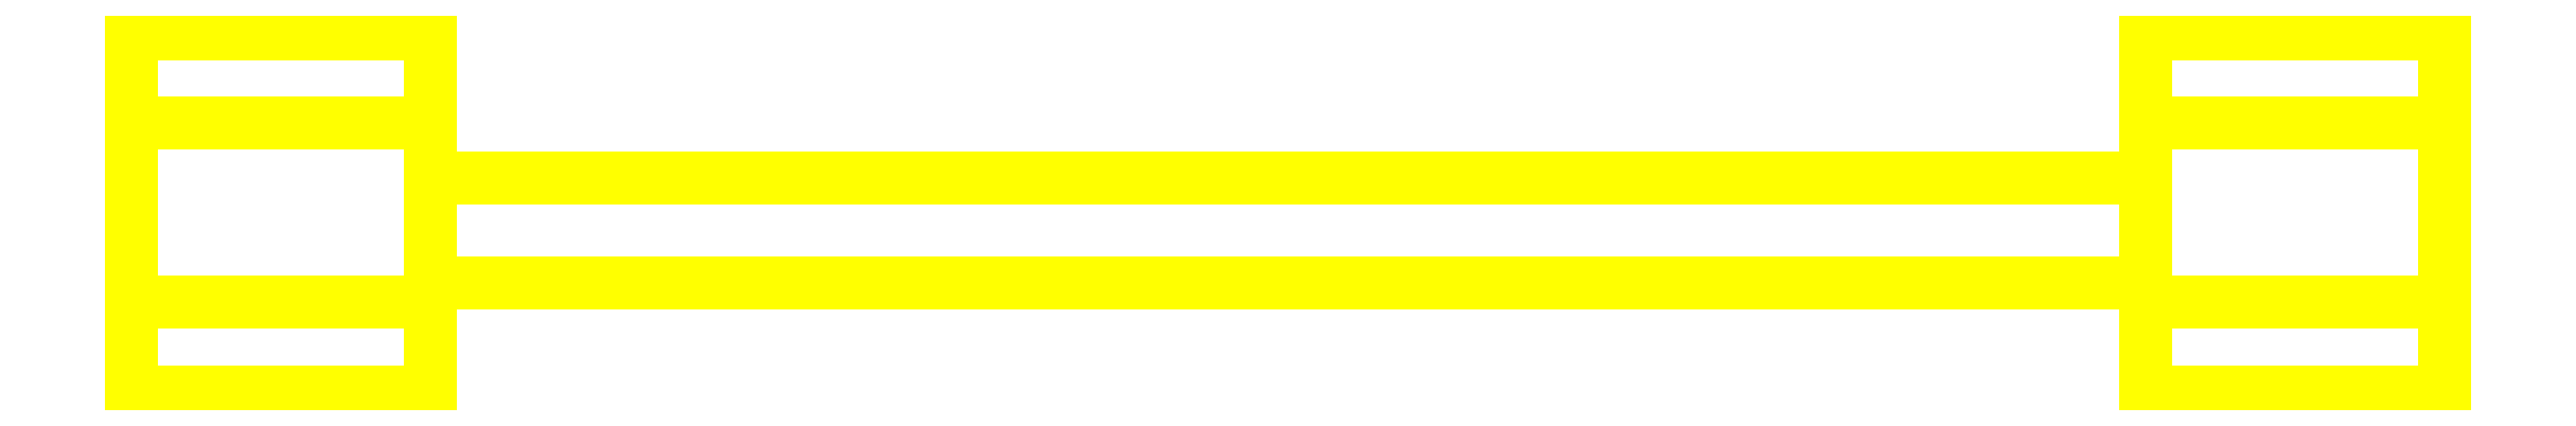
<metadata>
{"format":"dxf","ext":"dxf","renderer":"ezdxf+matplotlib","layout":"modelspace","background":"white","min_lineweight":24,"dpi":150}
</metadata>
<code>
0
SECTION
2
ENTITIES
0
3DFACE
8
WHEELS
10
-0.86
20
0.09
30
-0.1559
11
-0.86
21
0.18
31
7e-16
12
-0.86
22
0.09
32
0.1559
13
-0.86
23
-0.09
33
0.1559
0
3DFACE
8
WHEELS
10
-0.86
20
-0.09
30
-0.1559
11
-0.86
21
0.09
31
-0.1559
12
-0.86
22
-0.09
32
0.1559
13
-0.86
23
-0.18
33
7e-16
0
3DFACE
8
WHEELS
10
-0.86
20
0.09
30
0.1559
11
-0.86
21
0.18
31
7e-16
12
-1.16
22
0.18
32
7e-16
13
-1.16
23
0.09
33
0.1559
0
3DFACE
8
WHEELS
10
-1.16
20
-0.09
30
0.1559
11
-1.16
21
0.09
31
0.1559
12
-1.16
22
0.18
32
7e-16
13
-1.16
23
-0.18
33
7e-16
0
3DFACE
8
WHEELS
10
-0.86
20
-0.18
30
7e-16
11
-0.86
21
-0.09
31
0.1559
12
-1.16
22
-0.09
32
0.1559
13
-1.16
23
-0.18
33
7e-16
0
3DFACE
8
WHEELS
10
1.16
20
0.09
30
-0.1559
11
1.16
21
0.18
31
7e-16
12
1.16
22
0.09
32
0.1559
13
1.16
23
-0.09
33
0.1559
0
3DFACE
8
WHEELS
10
1.16
20
-0.09
30
-0.1559
11
1.16
21
0.09
31
-0.1559
12
1.16
22
-0.09
32
0.1559
13
1.16
23
-0.18
33
7e-16
0
3DFACE
8
WHEELS
10
1.16
20
0.09
30
0.1559
11
1.16
21
0.18
31
7e-16
12
0.86
22
0.18
32
7e-16
13
0.86
23
0.09
33
0.1559
0
3DFACE
8
WHEELS
10
0.86
20
-0.09
30
0.1559
11
0.86
21
0.09
31
0.1559
12
0.86
22
0.18
32
7e-16
13
0.86
23
-0.18
33
7e-16
0
3DFACE
8
WHEELS
10
1.16
20
-0.18
30
7e-16
11
1.16
21
-0.09
31
0.1559
12
0.86
22
-0.09
32
0.1559
13
0.86
23
-0.18
33
7e-16
0
3DFACE
8
WHEELS
10
-1.16
20
-0.18
30
7e-16
11
-1.16
21
0.18
31
7e-16
12
-1.16
22
0.09
32
-0.1559
13
-1.16
23
-0.09
33
-0.1559
0
3DFACE
8
WHEELS
10
-0.86
20
0.09
30
-0.1559
11
-0.86
21
-0.09
31
-0.1559
12
-1.16
22
-0.09
32
-0.1559
13
-1.16
23
0.09
33
-0.1559
0
3DFACE
8
WHEELS
10
-0.86
20
0.18
30
7e-16
11
-0.86
21
0.09
31
-0.1559
12
-1.16
22
0.09
32
-0.1559
13
-1.16
23
0.18
33
7e-16
0
3DFACE
8
WHEELS
10
-0.86
20
-0.09
30
-0.1559
11
-0.86
21
-0.18
31
7e-16
12
-1.16
22
-0.18
32
7e-16
13
-1.16
23
-0.09
33
-0.1559
0
3DFACE
8
WHEELS
10
0.86
20
-0.18
30
7e-16
11
0.86
21
0.18
31
7e-16
12
0.86
22
0.09
32
-0.1559
13
0.86
23
-0.09
33
-0.1559
0
3DFACE
8
WHEELS
10
1.16
20
0.09
30
-0.1559
11
1.16
21
-0.09
31
-0.1559
12
0.86
22
-0.09
32
-0.1559
13
0.86
23
0.09
33
-0.1559
0
3DFACE
8
WHEELS
10
1.16
20
0.18
30
7e-16
11
1.16
21
0.09
31
-0.1559
12
0.86
22
0.09
32
-0.1559
13
0.86
23
0.18
33
7e-16
0
3DFACE
8
WHEELS
10
1.16
20
-0.09
30
-0.1559
11
1.16
21
-0.18
31
7e-16
12
0.86
22
-0.18
32
7e-16
13
0.86
23
-0.09
33
-0.1559
0
3DFACE
8
WHEELS
10
-0.86
20
-0.09
30
0.1559
11
-0.86
21
0.09
31
0.1559
12
-1.16
22
0.09
32
0.1559
13
-1.16
23
-0.09
33
0.1559
0
3DFACE
8
WHEELS
10
1.16
20
-0.09
30
0.1559
11
1.16
21
0.09
31
0.1559
12
0.86
22
0.09
32
0.1559
13
0.86
23
-0.09
33
0.1559
0
3DFACE
8
WHEELS
10
0.86
20
0.035
30
0.06062
11
0.86
21
0.035
31
-0.06062
12
-0.86
22
0.035
32
-0.06062
13
-0.86
23
0.035
33
0.06062
0
3DFACE
8
WHEELS
10
0.86
20
-0.07
30
7e-16
11
0.86
21
0.035
31
0.06062
12
-0.86
22
0.035
32
0.06062
13
-0.86
23
-0.07
33
7e-16
0
3DFACE
8
WHEELS
10
0.86
20
0.035
30
-0.06062
11
0.86
21
-0.07
31
7e-16
12
-0.86
22
-0.07
32
7e-16
13
-0.86
23
0.035
33
-0.06062
0
ENDSEC
0
EOF

</code>
